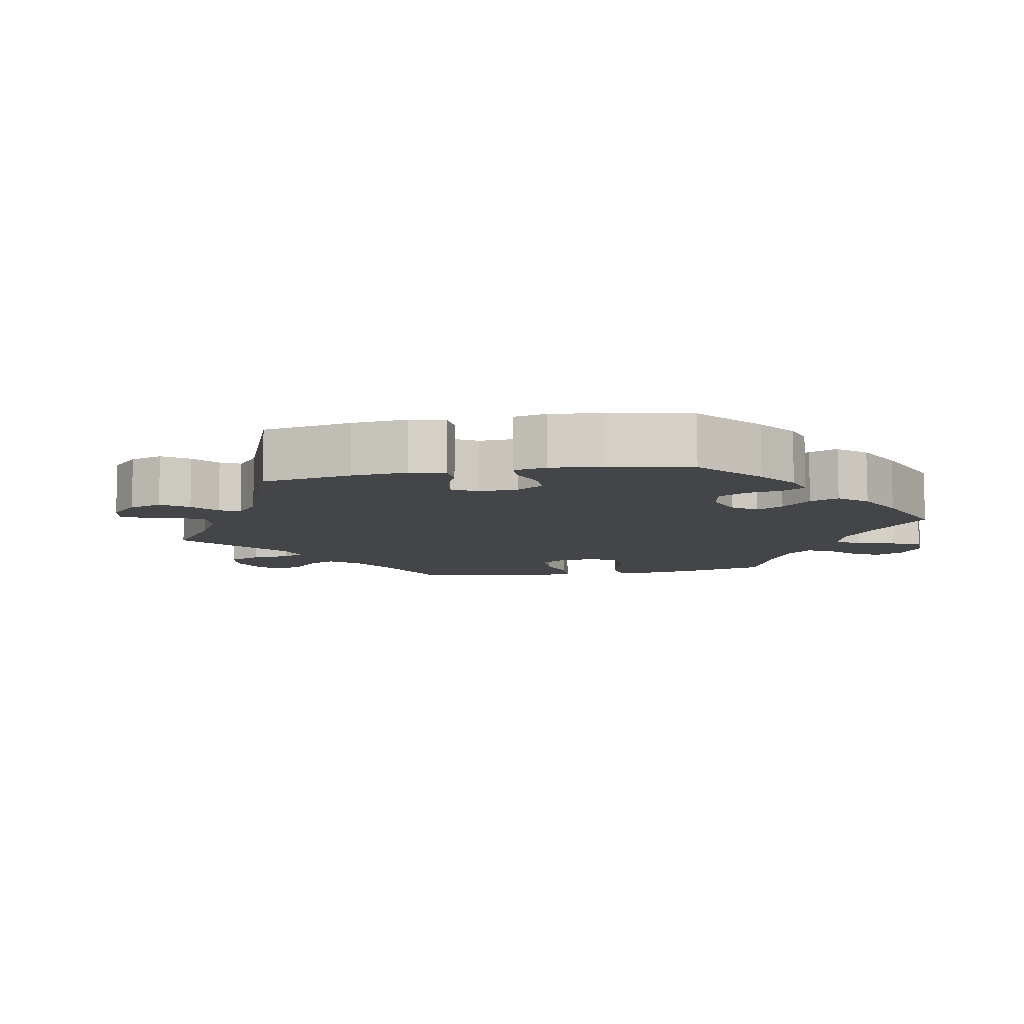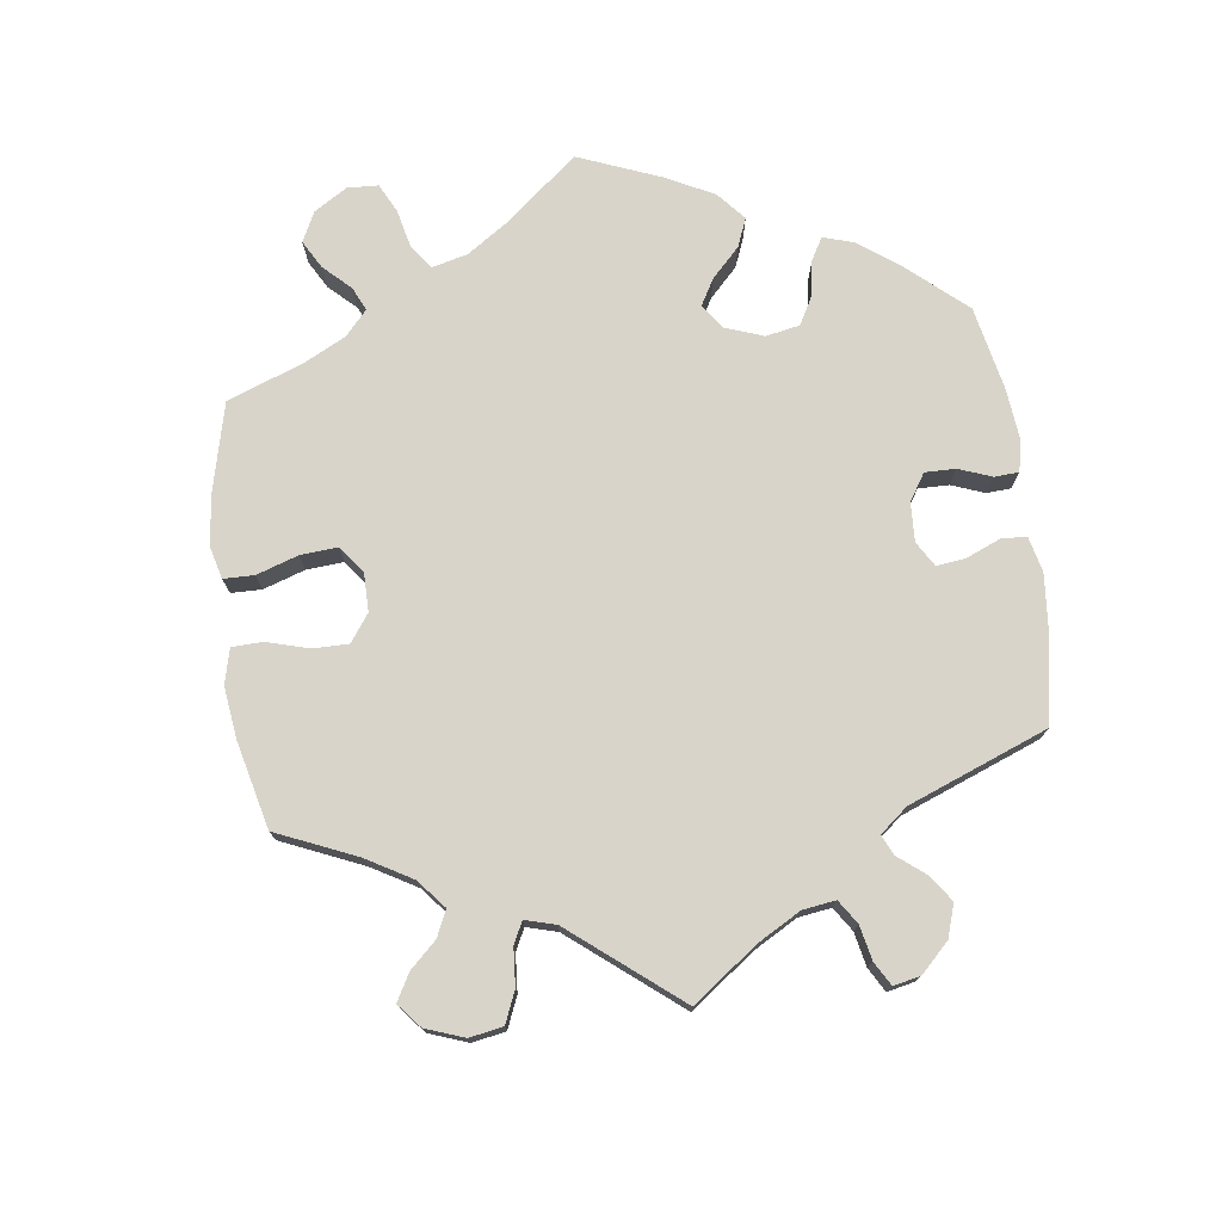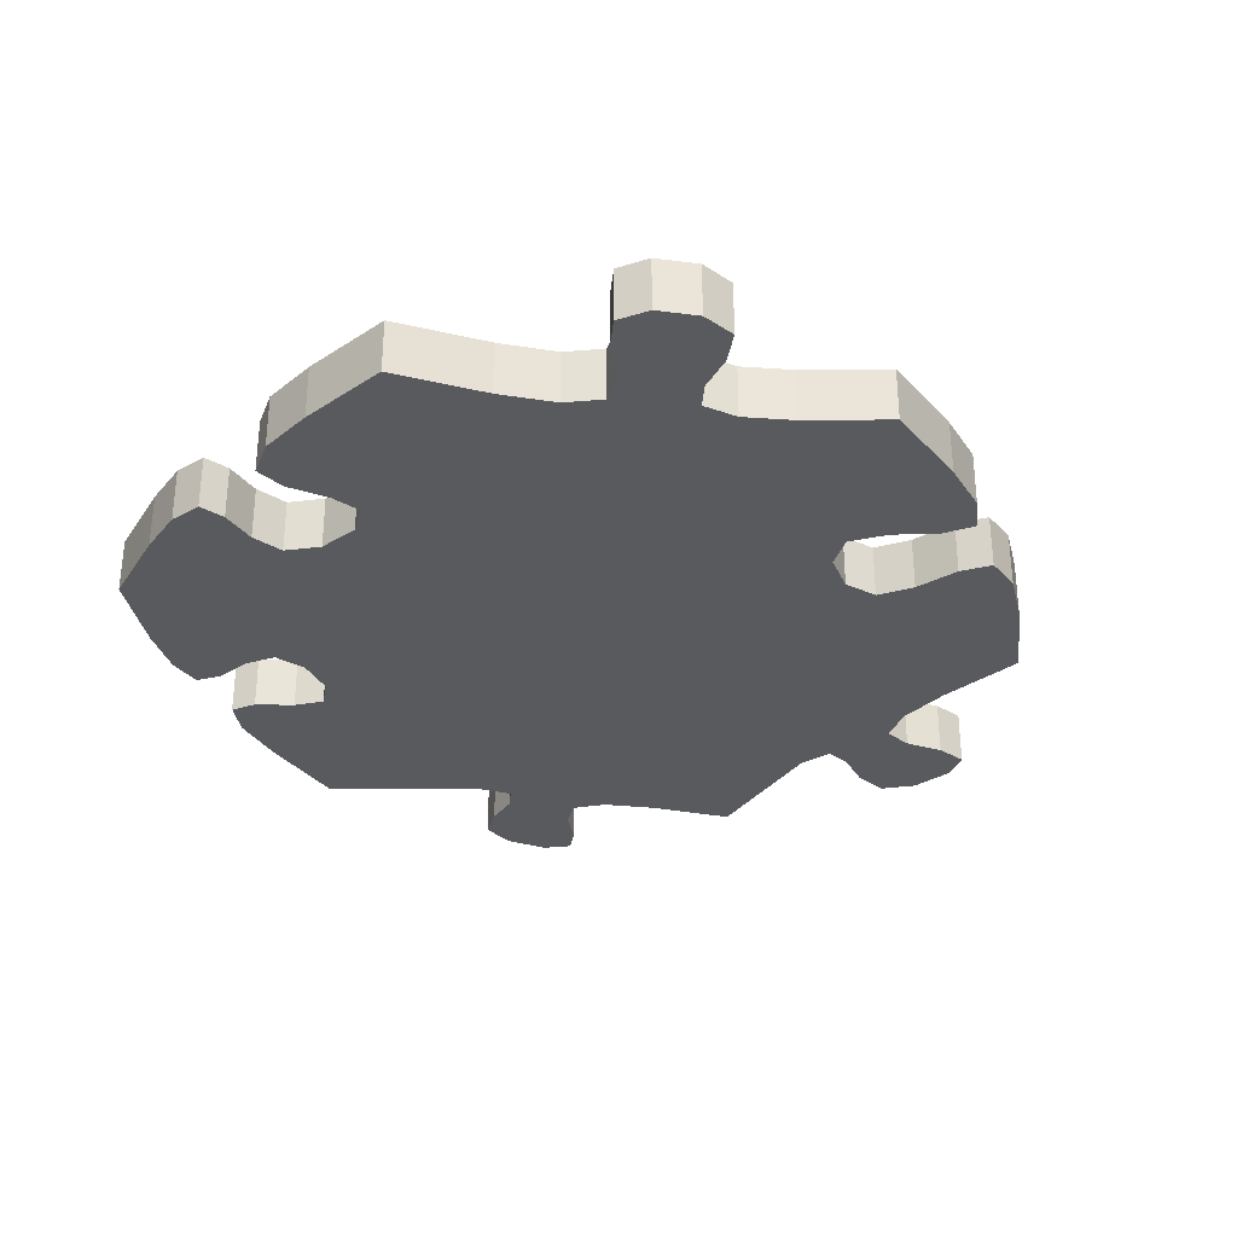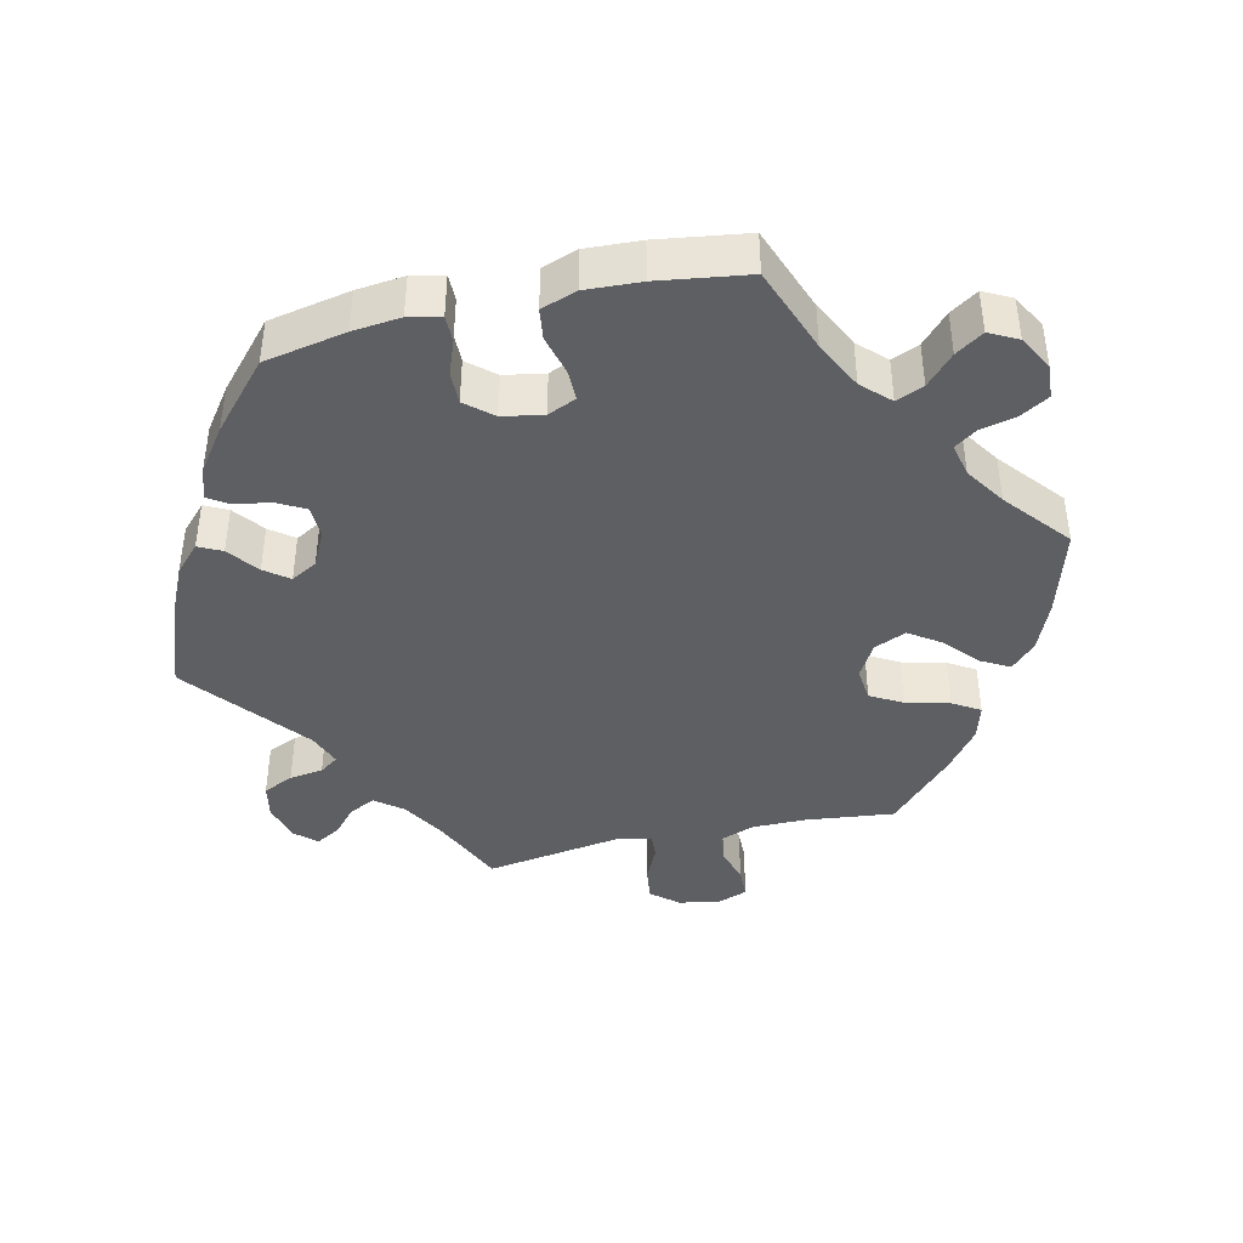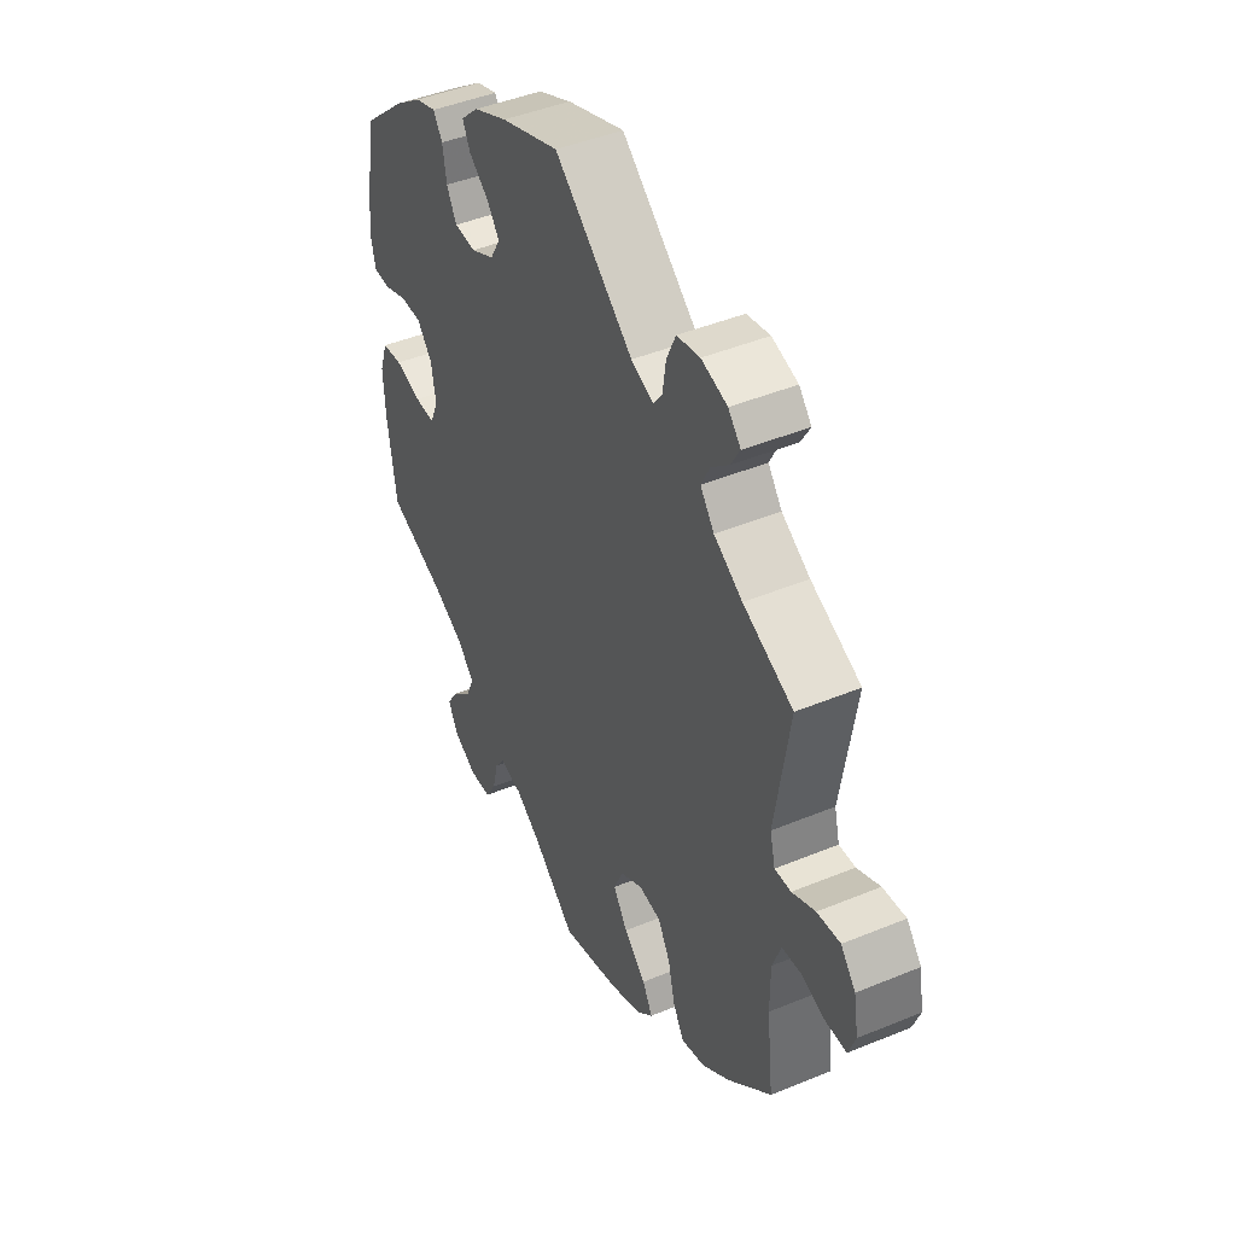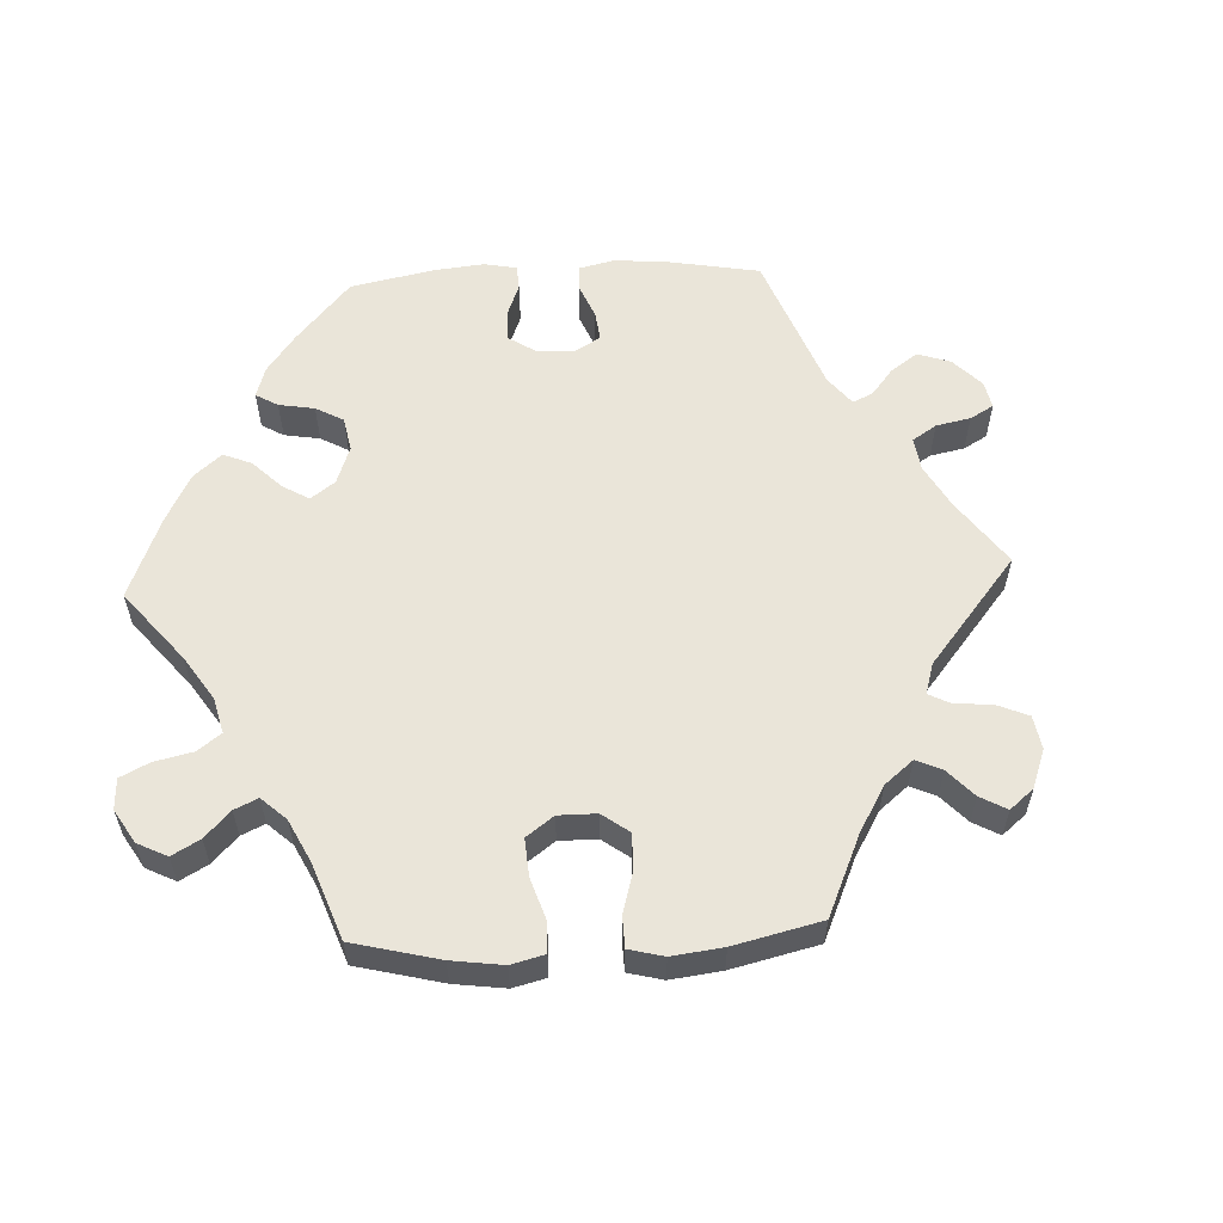
<metadata>
{"format":"obj","ext":"obj","renderer":"f3d","projection":"perspective","resolution":1024,"background":"white","views":[{"elev":-9.0,"azim":40.7,"up":"+Y"},{"elev":75.2,"azim":-67.6,"up":"+Y"},{"elev":-31.1,"azim":141.0,"up":"+Y"},{"elev":-41.4,"azim":103.0,"up":"+Y"},{"elev":44.9,"azim":-115.6,"up":"+Z"},{"elev":58.2,"azim":-152.8,"up":"+Y"}]}
</metadata>
<code>
v 0.121 0.07 0.534
v 0.192 0.07 0.501
v 0.229 0.07 0.466
v 0.213 0.07 0.434
v 0.171 0.07 0.402
v 0.146 0.07 0.369
v 0.166 0.07 0.333
v 0.215 0.07 0.308
v 0.26 0.07 0.31
v 0.281 0.07 0.348
v 0.289 0.07 0.397
v 0.308 0.07 0.426
v 0.352 0.07 0.411
v 0.41 0.07 0.369
v 0.5 0.07 0.289
v 0.522 0.07 0.176
v 0.529 0.07 0.11
v 0.519 0.07 0.066
v 0.483 0.07 0.066
v 0.435 0.07 0.084
v 0.39 0.07 0.085
v 0.358 0.07 0.048
v 0.348 0.07 -0.008
v 0.365 0.07 -0.047
v 0.408 0.07 -0.047
v 0.463 0.07 -0.033
v 0.506 0.07 -0.039
v 0.523 0.07 -0.088
v 0.519 0.07 -0.164
v 0.501 0.07 -0.288
v 0.382 0.07 -0.332
v 0.315 0.07 -0.365
v 0.279 0.07 -0.402
v 0.295 0.07 -0.44
v 0.336 0.07 -0.478
v 0.361 0.07 -0.516
v 0.341 0.07 -0.555
v 0.293 0.07 -0.581
v 0.246 0.07 -0.578
v 0.223 0.07 -0.539
v 0.211 0.07 -0.489
v 0.19 0.07 -0.459
v 0.144 0.07 -0.469
v 0.089 0.07 -0.505
v 0.001 0.07 -0.578
v -0.12 0.07 -0.543
v -0.188 0.07 -0.515
v -0.223 0.07 -0.481
v -0.202 0.07 -0.443
v -0.156 0.07 -0.402
v -0.126 0.07 -0.358
v -0.145 0.07 -0.314
v -0.192 0.07 -0.287
v -0.239 0.07 -0.292
v -0.264 0.07 -0.336
v -0.279 0.07 -0.396
v -0.302 0.07 -0.433
v -0.351 0.07 -0.419
v -0.409 0.07 -0.375
v -0.501 0.07 -0.288
v -0.487 0.07 -0.165
v -0.487 0.07 -0.091
v -0.505 0.07 -0.042
v -0.545 0.07 -0.038
v -0.595 0.07 -0.053
v -0.638 0.07 -0.052
v -0.653 0.07 -0.011
v -0.643 0.07 0.046
v -0.612 0.07 0.083
v -0.564 0.07 0.077
v -0.516 0.07 0.054
v -0.482 0.07 0.052
v -0.471 0.07 0.096
v -0.501 0.07 0.289
v -0.397 0.07 0.335
v -0.338 0.07 0.37
v -0.309 0.07 0.407
v -0.327 0.07 0.443
v -0.364 0.07 0.476
v -0.383 0.07 0.509
v -0.357 0.07 0.538
v -0.303 0.07 0.553
v -0.255 0.07 0.543
v -0.236 0.07 0.501
v -0.229 0.07 0.454
v -0.211 0.07 0.428
v -0.164 0.07 0.446
v 0 0.07 0.578
v 0.121 0 0.534
v 0.192 0 0.501
v 0.229 0 0.466
v 0.213 0 0.434
v 0.171 0 0.402
v 0.146 0 0.369
v 0.166 0 0.333
v 0.215 0 0.308
v 0.26 0 0.31
v 0.281 0 0.348
v 0.289 0 0.397
v 0.308 0 0.426
v 0.352 0 0.411
v 0.41 0 0.369
v 0.5 0 0.289
v 0.522 0 0.176
v 0.529 0 0.11
v 0.519 0 0.066
v 0.483 0 0.066
v 0.435 0 0.084
v 0.39 0 0.085
v 0.358 0 0.048
v 0.348 0 -0.008
v 0.365 0 -0.047
v 0.408 0 -0.047
v 0.463 0 -0.033
v 0.506 0 -0.039
v 0.523 0 -0.088
v 0.519 0 -0.164
v 0.501 0 -0.288
v 0.382 0 -0.332
v 0.315 0 -0.365
v 0.279 0 -0.402
v 0.295 0 -0.44
v 0.336 0 -0.478
v 0.361 0 -0.516
v 0.341 0 -0.555
v 0.293 0 -0.581
v 0.246 0 -0.578
v 0.223 0 -0.539
v 0.211 0 -0.489
v 0.19 0 -0.459
v 0.144 0 -0.469
v 0.089 0 -0.505
v 0.001 0 -0.578
v -0.12 0 -0.543
v -0.188 0 -0.515
v -0.223 0 -0.481
v -0.202 0 -0.443
v -0.156 0 -0.402
v -0.126 0 -0.358
v -0.145 0 -0.314
v -0.192 0 -0.287
v -0.239 0 -0.292
v -0.264 0 -0.336
v -0.279 0 -0.396
v -0.302 0 -0.433
v -0.351 0 -0.419
v -0.409 0 -0.375
v -0.501 0 -0.288
v -0.487 0 -0.165
v -0.487 0 -0.091
v -0.505 0 -0.042
v -0.545 0 -0.038
v -0.595 0 -0.053
v -0.638 0 -0.052
v -0.653 0 -0.011
v -0.643 0 0.046
v -0.612 0 0.083
v -0.564 0 0.077
v -0.516 0 0.054
v -0.482 0 0.052
v -0.471 0 0.096
v -0.501 0 0.289
v -0.397 0 0.335
v -0.338 0 0.37
v -0.309 0 0.407
v -0.327 0 0.443
v -0.364 0 0.476
v -0.383 0 0.509
v -0.357 0 0.538
v -0.303 0 0.553
v -0.255 0 0.543
v -0.236 0 0.501
v -0.229 0 0.454
v -0.211 0 0.428
v -0.164 0 0.446
v 0 0 0.578
f 87 88 1 2
f 86 87 2 3
f 82 83 84 85
f 82 85 86
f 81 82 86
f 78 79 80 81
f 77 78 81 86
f 76 77 86 3
f 73 74 75
f 72 73 75 76
f 68 69 70 71
f 68 71 72
f 67 68 72
f 64 65 66 67
f 63 64 67 72
f 62 63 72 76
f 58 59 60 61
f 55 56 57 58
f 54 55 58 61
f 53 54 61 62
f 47 48 49 50
f 47 50 51
f 44 45 46 47
f 43 44 47 51
f 42 43 51 52
f 38 39 40 41
f 38 41 42
f 37 38 42
f 34 35 36 37
f 33 34 37 42
f 32 33 42 52
f 28 29 30 31
f 25 26 27 28
f 24 25 28 31
f 23 24 31 32
f 17 18 19 20
f 17 20 21
f 16 17 21
f 15 16 21
f 14 15 21 22
f 10 11 12 13
f 9 10 13 14
f 76 3 4 5
f 76 5 6
f 62 76 6 7
f 53 62 7 8
f 23 32 52 53
f 23 53 8 9
f 9 14 22 23
f 90 89 176 175
f 91 90 175 174
f 173 172 171 170
f 174 173 170
f 174 170 169
f 169 168 167 166
f 174 169 166 165
f 91 174 165 164
f 163 162 161
f 164 163 161 160
f 159 158 157 156
f 160 159 156
f 160 156 155
f 155 154 153 152
f 160 155 152 151
f 164 160 151 150
f 149 148 147 146
f 146 145 144 143
f 149 146 143 142
f 150 149 142 141
f 138 137 136 135
f 139 138 135
f 135 134 133 132
f 139 135 132 131
f 140 139 131 130
f 129 128 127 126
f 130 129 126
f 130 126 125
f 125 124 123 122
f 130 125 122 121
f 140 130 121 120
f 119 118 117 116
f 116 115 114 113
f 119 116 113 112
f 120 119 112 111
f 108 107 106 105
f 109 108 105
f 109 105 104
f 109 104 103
f 110 109 103 102
f 101 100 99 98
f 102 101 98 97
f 93 92 91 164
f 94 93 164
f 95 94 164 150
f 96 95 150 141
f 141 140 120 111
f 97 96 141 111
f 111 110 102 97
f 1 89 90 2
f 2 90 91 3
f 3 91 92 4
f 4 92 93 5
f 5 93 94 6
f 6 94 95 7
f 7 95 96 8
f 8 96 97 9
f 9 97 98 10
f 10 98 99 11
f 11 99 100 12
f 12 100 101 13
f 13 101 102 14
f 14 102 103 15
f 15 103 104 16
f 16 104 105 17
f 17 105 106 18
f 18 106 107 19
f 19 107 108 20
f 20 108 109 21
f 21 109 110 22
f 22 110 111 23
f 23 111 112 24
f 24 112 113 25
f 25 113 114 26
f 26 114 115 27
f 27 115 116 28
f 28 116 117 29
f 29 117 118 30
f 30 118 119 31
f 31 119 120 32
f 32 120 121 33
f 33 121 122 34
f 34 122 123 35
f 35 123 124 36
f 36 124 125 37
f 37 125 126 38
f 38 126 127 39
f 39 127 128 40
f 40 128 129 41
f 41 129 130 42
f 42 130 131 43
f 43 131 132 44
f 44 132 133 45
f 45 133 134 46
f 46 134 135 47
f 47 135 136 48
f 48 136 137 49
f 49 137 138 50
f 50 138 139 51
f 51 139 140 52
f 52 140 141 53
f 53 141 142 54
f 54 142 143 55
f 55 143 144 56
f 56 144 145 57
f 57 145 146 58
f 58 146 147 59
f 59 147 148 60
f 60 148 149 61
f 61 149 150 62
f 62 150 151 63
f 63 151 152 64
f 64 152 153 65
f 65 153 154 66
f 66 154 155 67
f 67 155 156 68
f 68 156 157 69
f 69 157 158 70
f 70 158 159 71
f 71 159 160 72
f 72 160 161 73
f 73 161 162 74
f 74 162 163 75
f 75 163 164 76
f 76 164 165 77
f 77 165 166 78
f 78 166 167 79
f 79 167 168 80
f 80 168 169 81
f 81 169 170 82
f 82 170 171 83
f 83 171 172 84
f 84 172 173 85
f 85 173 174 86
f 86 174 175 87
f 87 175 176 88
f 88 176 89 1

</code>
